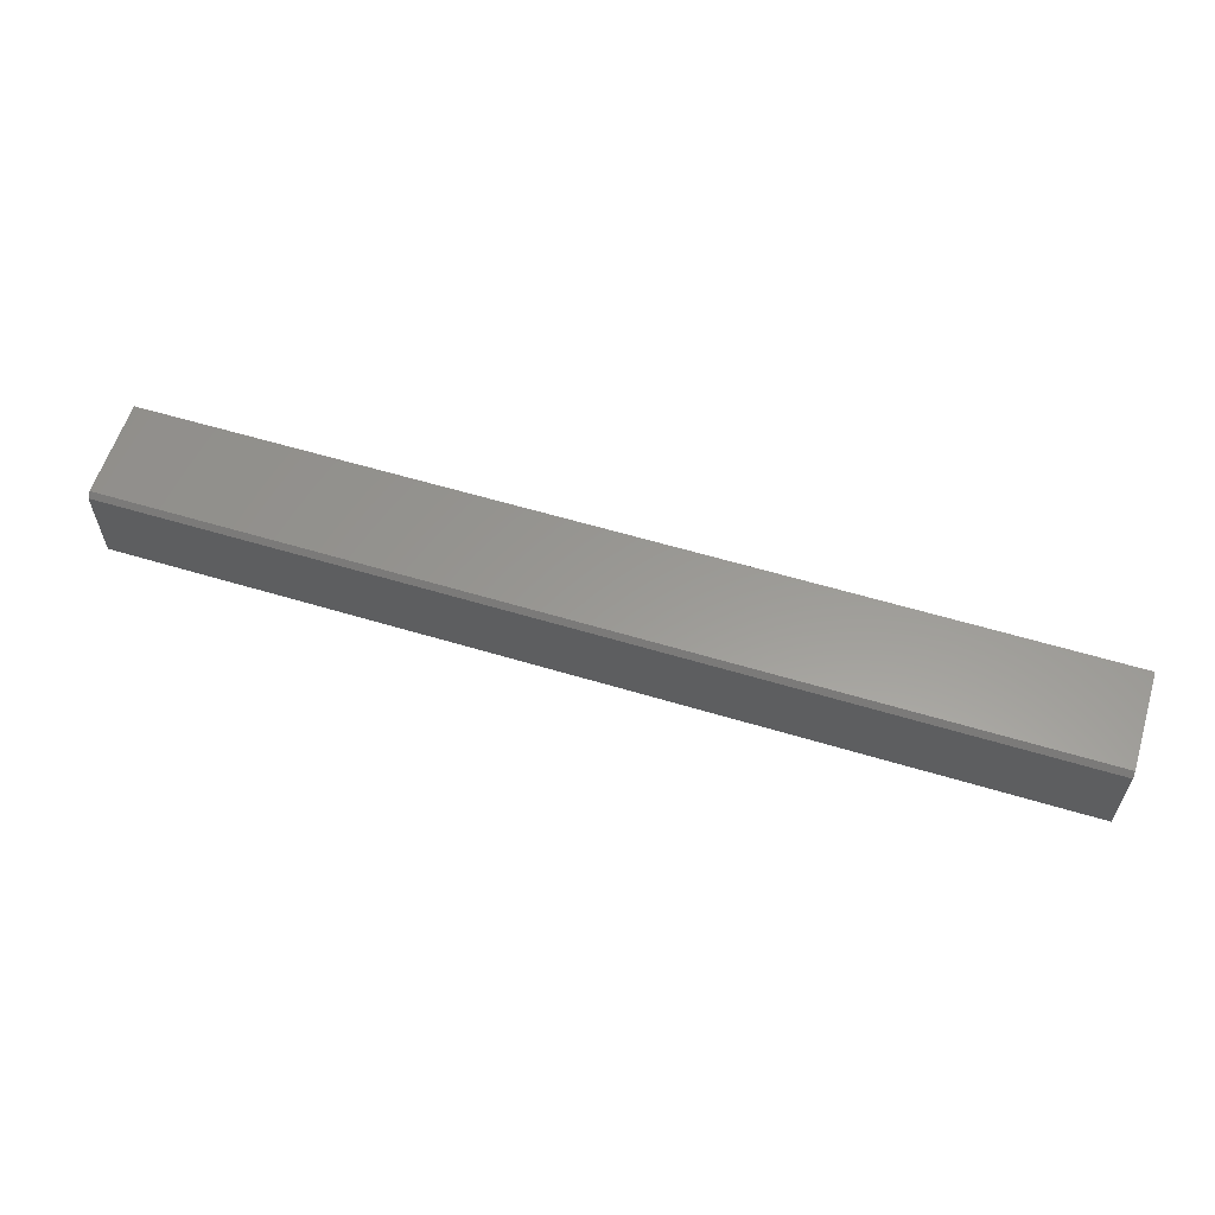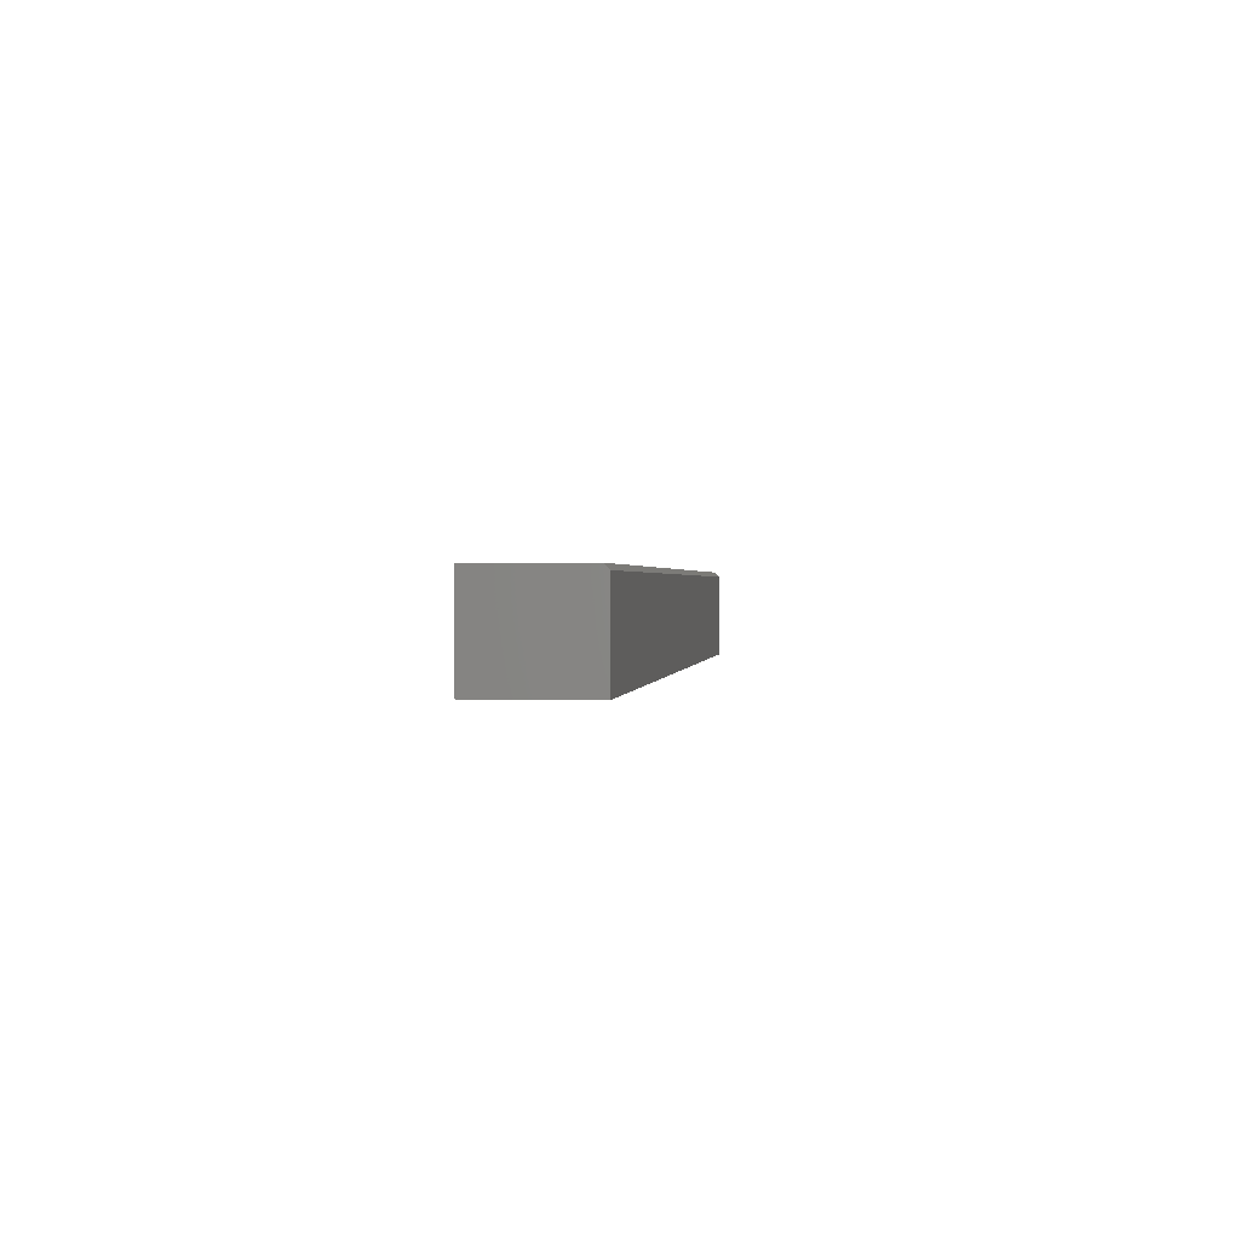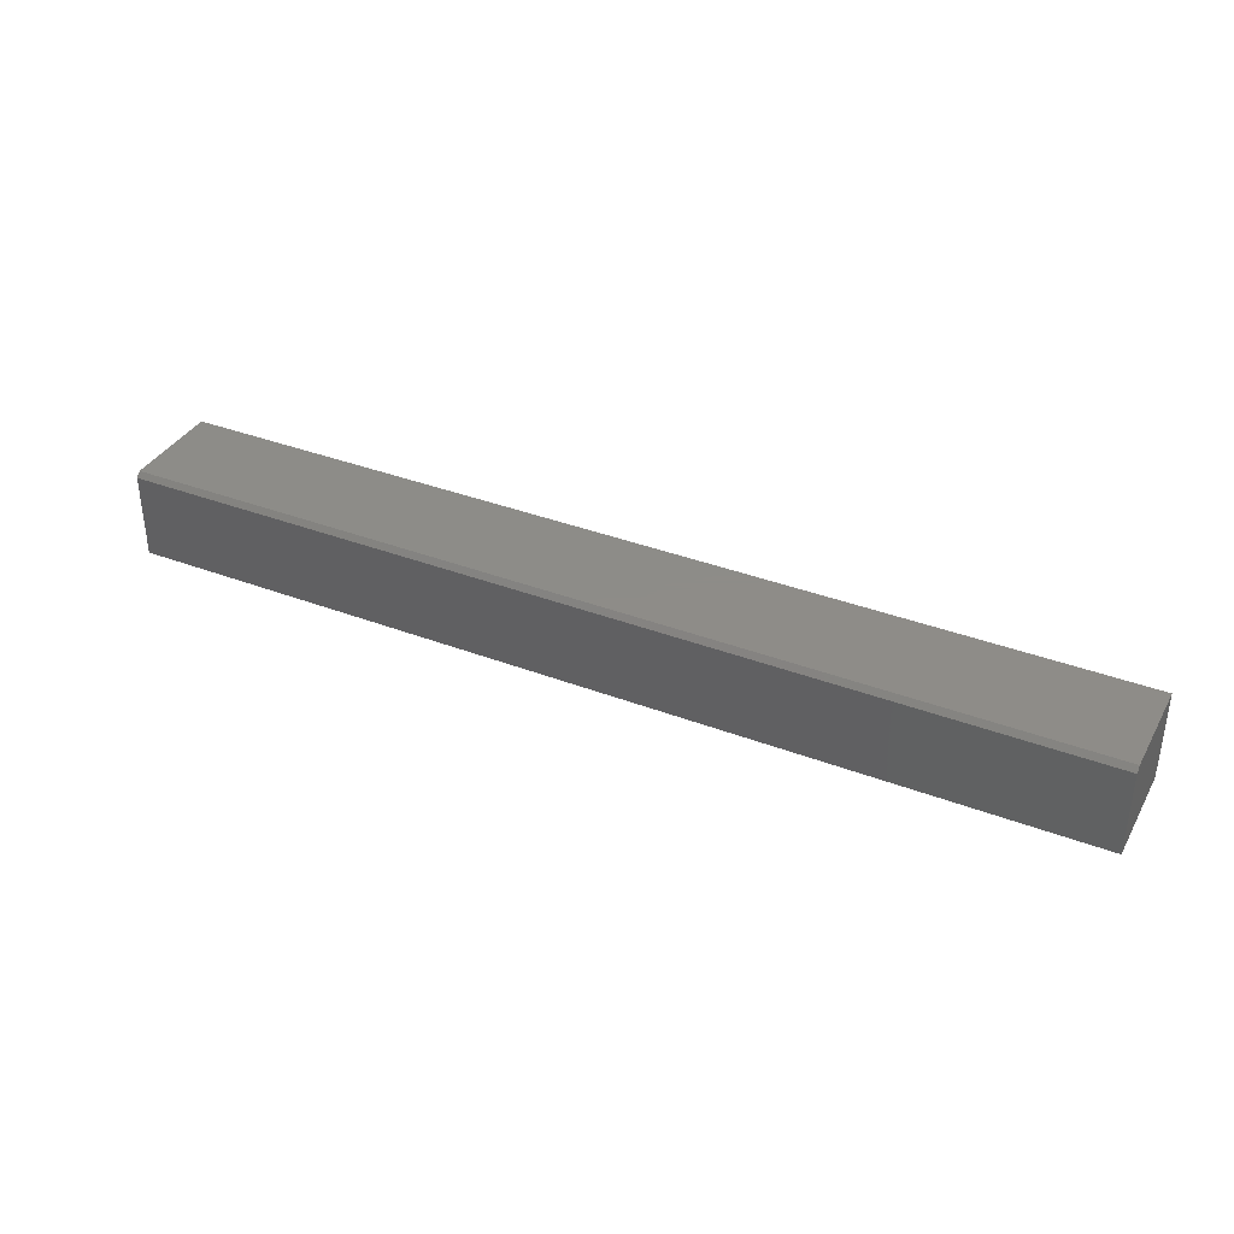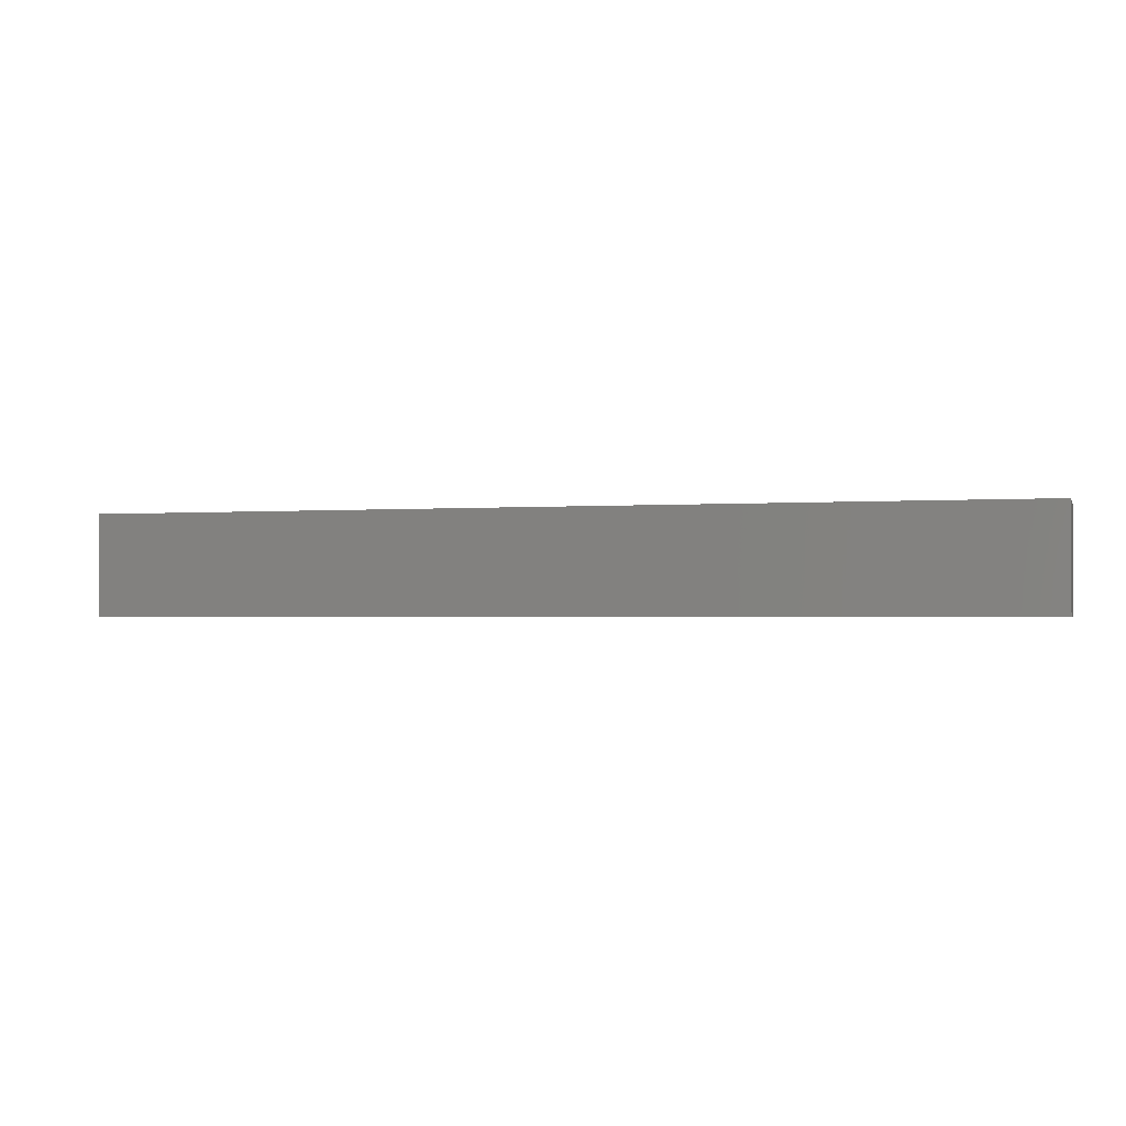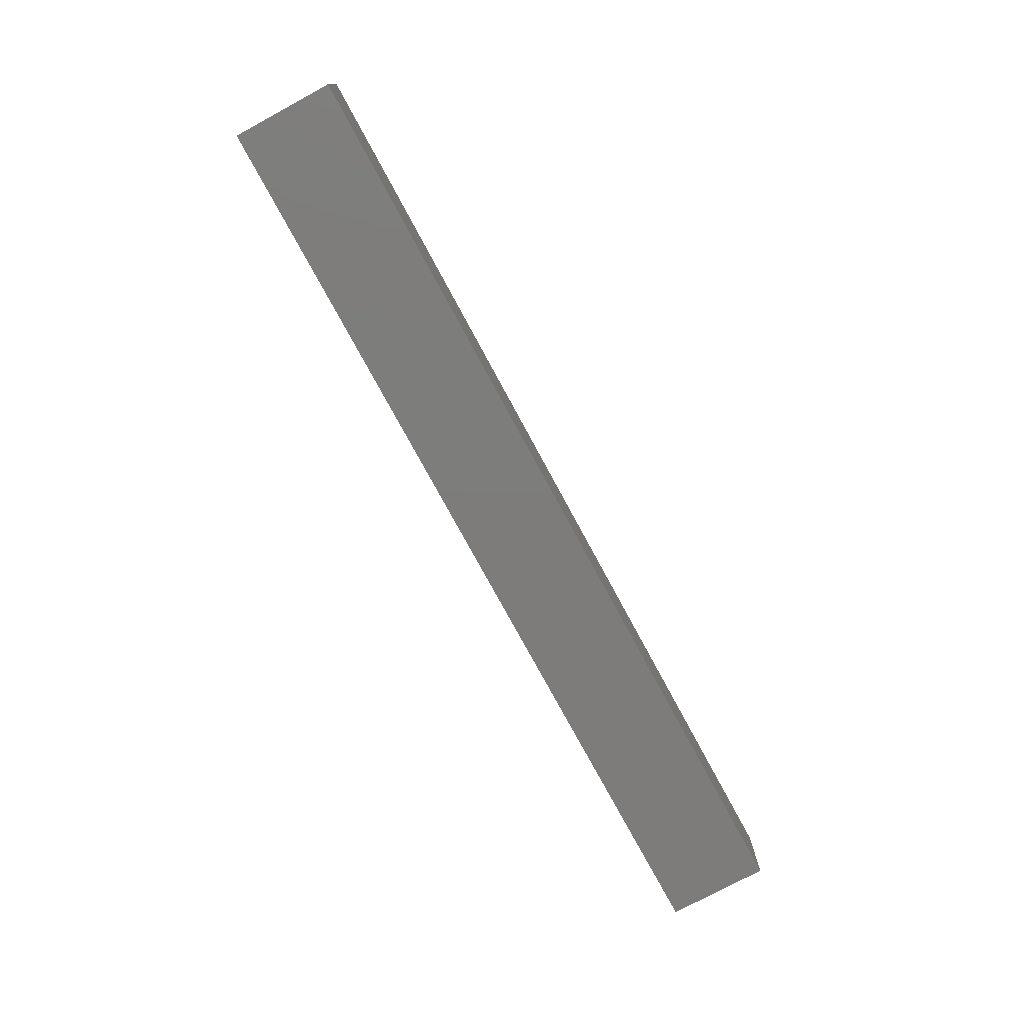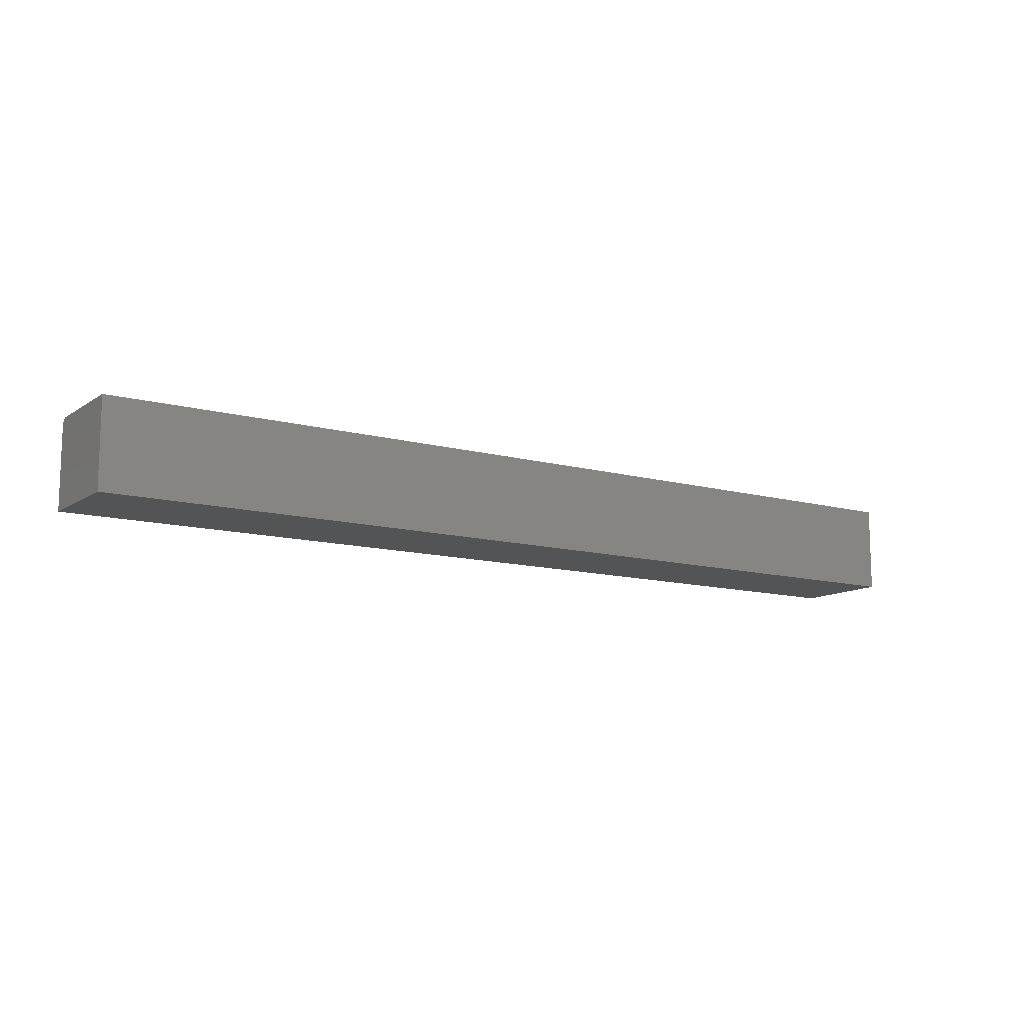
<metadata>
{"format":"stl","ext":"stl","renderer":"f3d","projection":"perspective","resolution":1024,"background":"white","views":[{"elev":59.3,"azim":17.2,"up":"+Z"},{"elev":0.9,"azim":-83.0,"up":"+Z"},{"elev":36.7,"azim":26.3,"up":"+Z"},{"elev":-1.6,"azim":-164.0,"up":"+Y"},{"elev":-76.2,"azim":-61.6,"up":"+Z"},{"elev":-11.8,"azim":146.7,"up":"+Z"}]}
</metadata>
<code>
# stl→obj: 10 verts, 16 faces
v -0.75 0 -0.07031
v 0.75 1.665e-16 -0.07031
v -0.75 7.455e-18 0.06398
v 0.75 1.74e-16 0.06398
v -0.75 0.007812 0.07179
v -0.75 0.1641 0.07179
v -0.75 0.1641 -0.07031
v 0.75 0.1641 0.07179
v 0.75 0.007812 0.07179
v 0.75 0.1641 -0.07031
f 1 2 3
f 3 2 4
f 3 5 1
f 1 5 6
f 1 6 7
f 8 6 9
f 9 6 5
f 4 2 9
f 9 2 10
f 9 10 8
f 9 5 4
f 4 5 3
f 7 6 10
f 10 6 8
f 7 10 1
f 1 10 2

</code>
